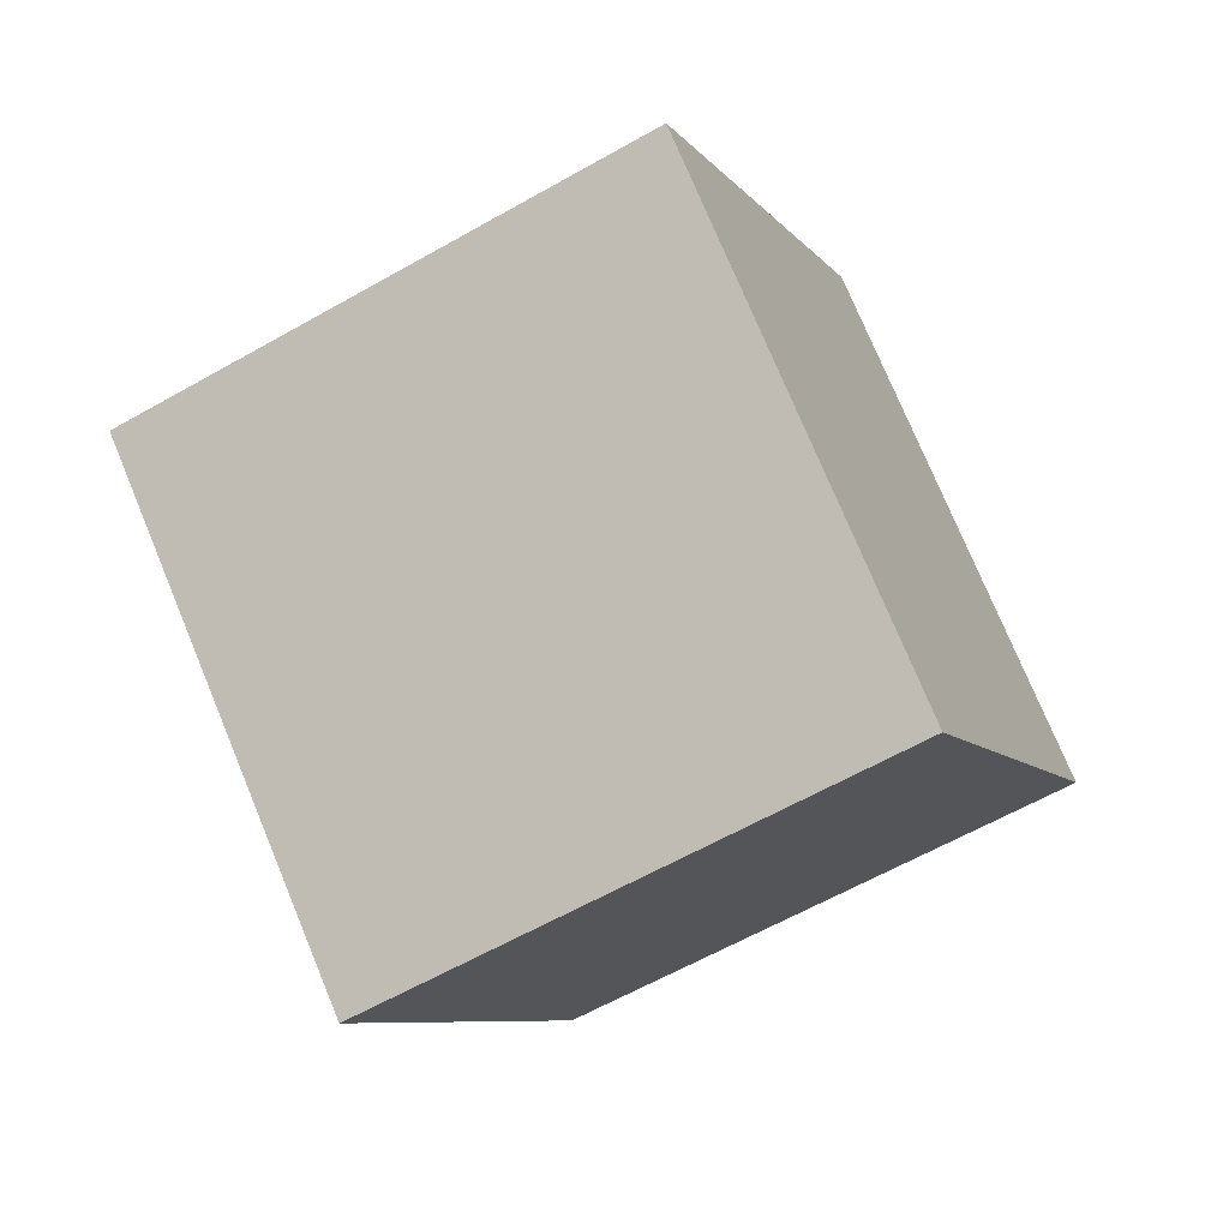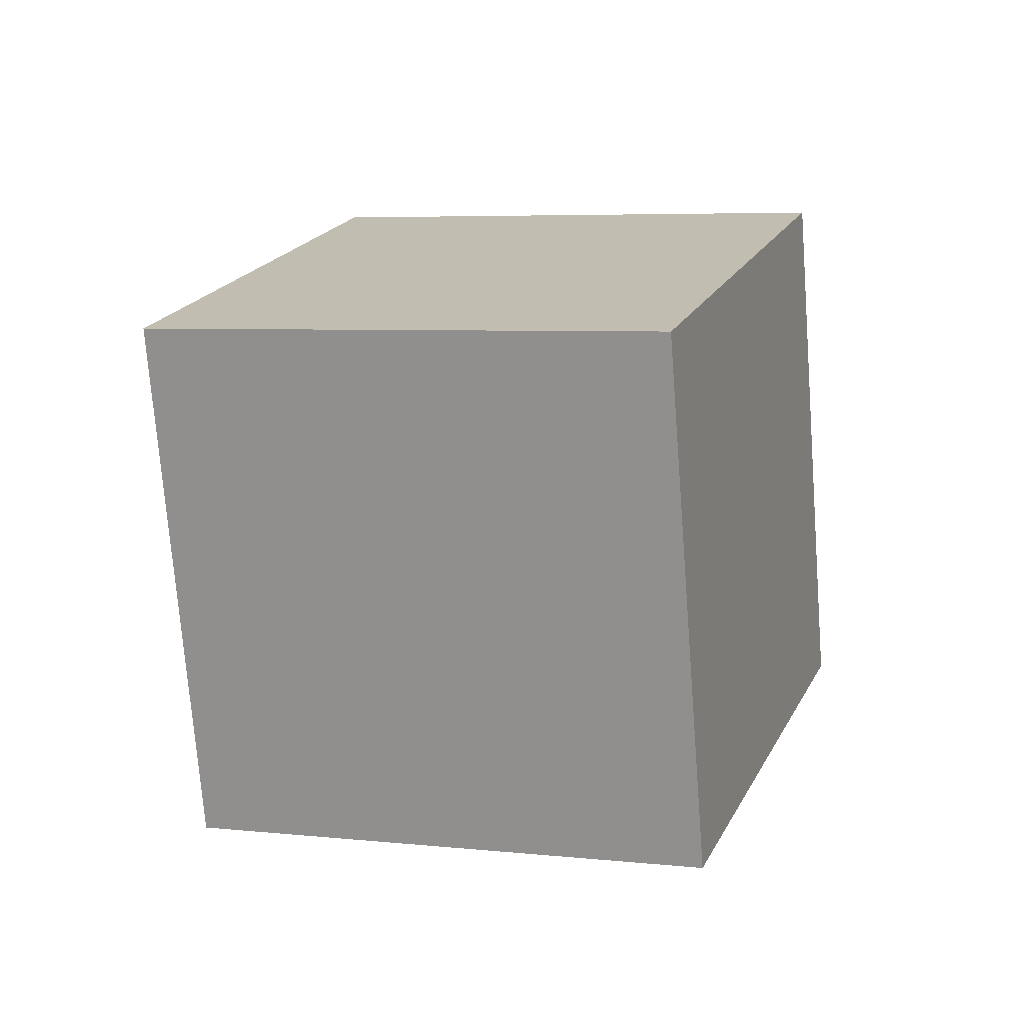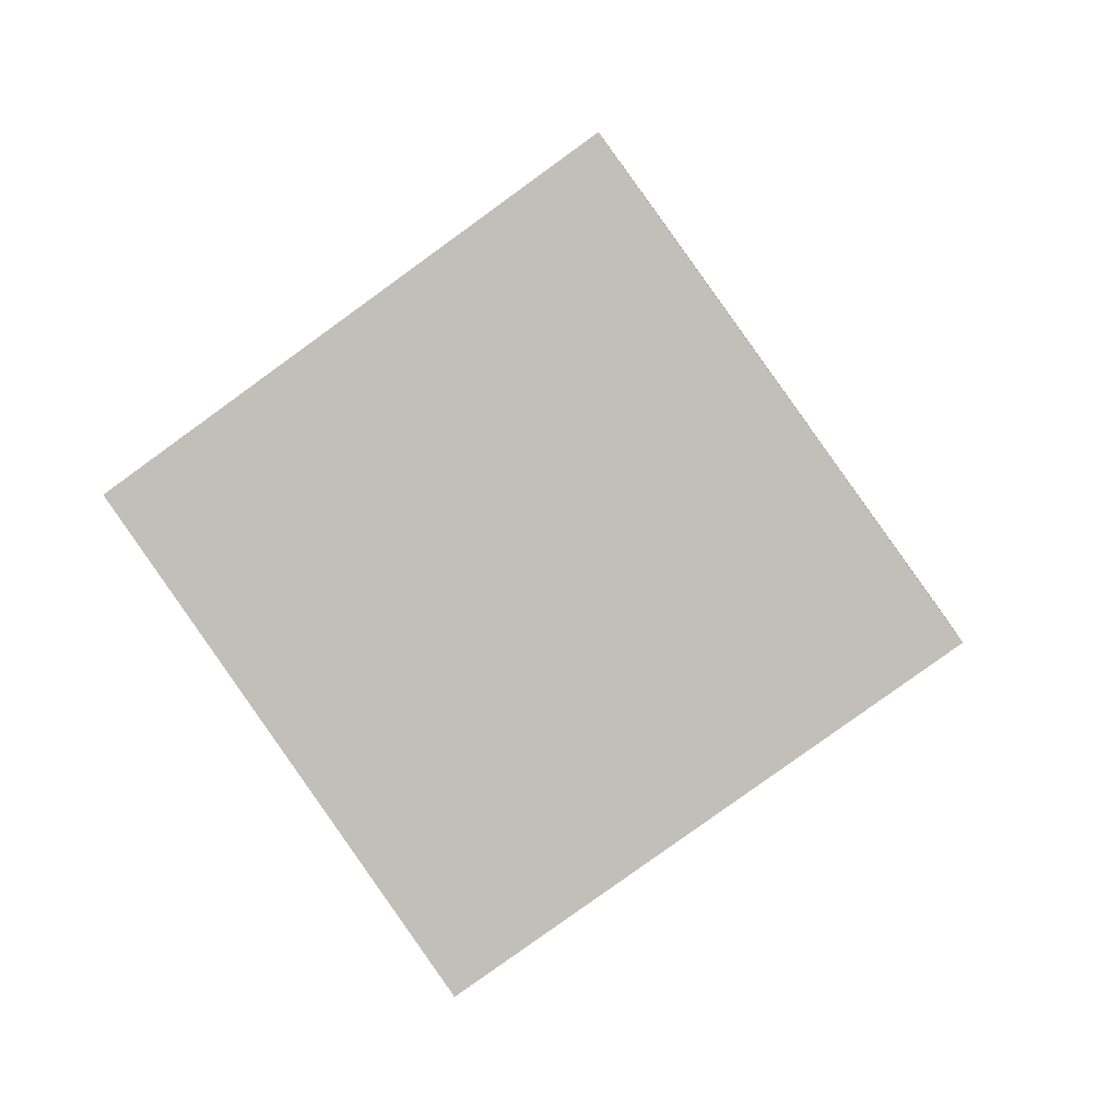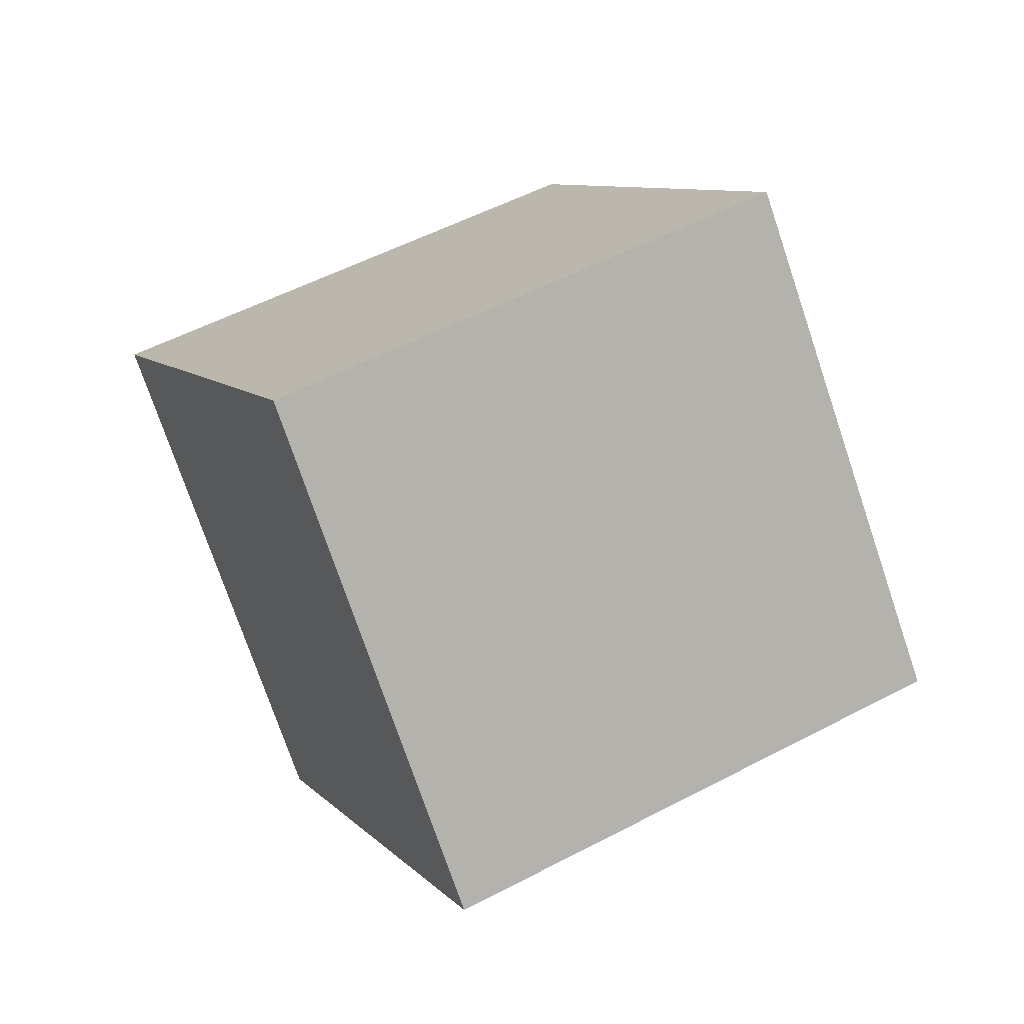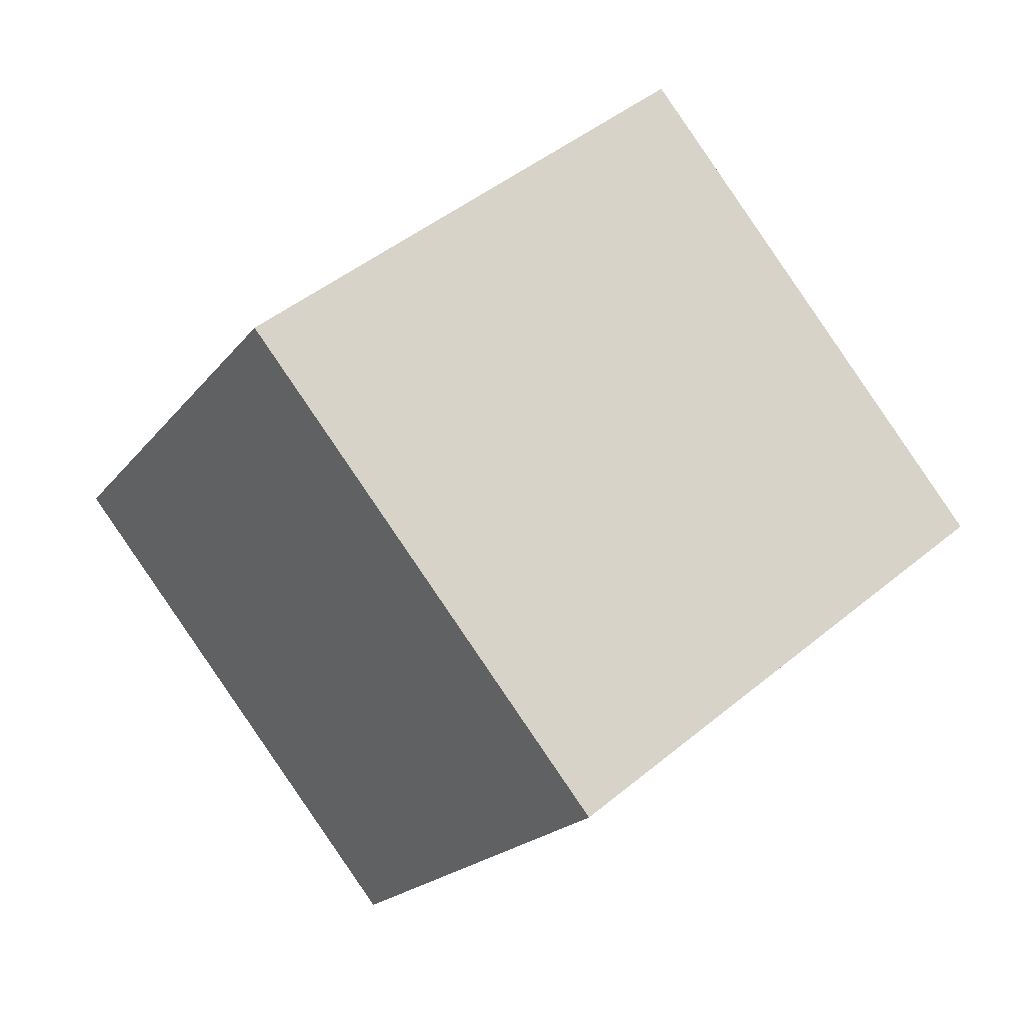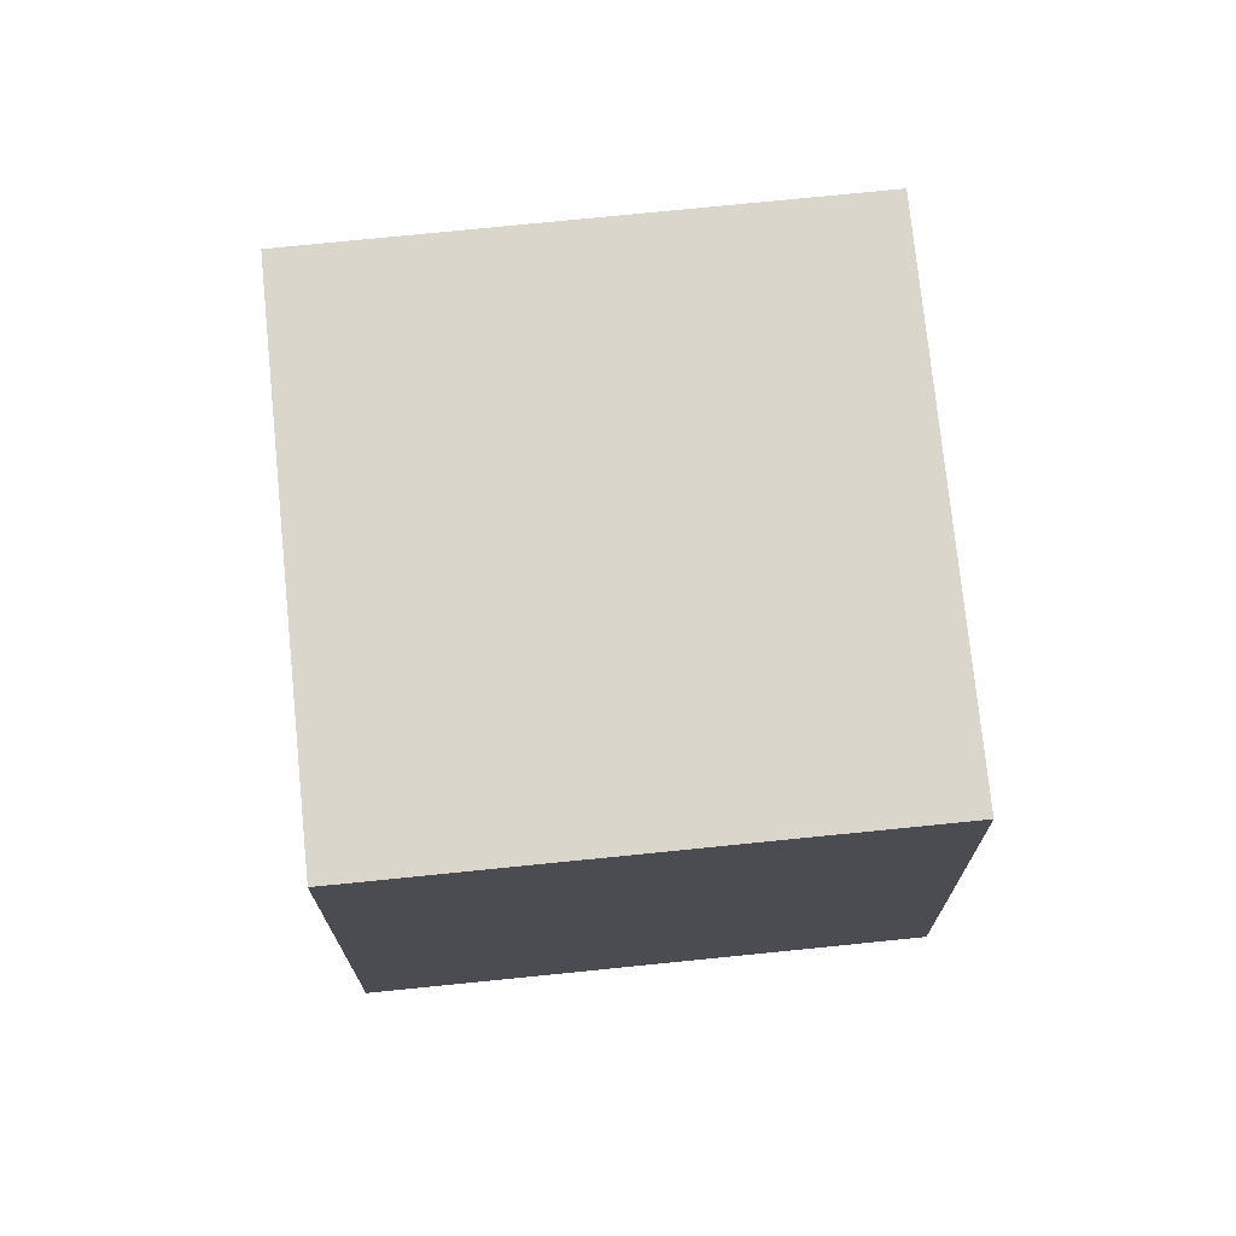
<metadata>
{"format":"obj","ext":"obj","renderer":"f3d","projection":"perspective","resolution":1024,"background":"white","views":[{"elev":63.0,"azim":-39.3,"up":"+Z"},{"elev":-74.4,"azim":-22.7,"up":"+Y"},{"elev":-62.0,"azim":108.1,"up":"+Z"},{"elev":10.7,"azim":130.7,"up":"+Y"},{"elev":59.3,"azim":-149.8,"up":"+Z"},{"elev":54.6,"azim":57.5,"up":"+Y"}]}
</metadata>
<code>
v -2.181 -6.76 10.98
v 2.374 -6.405 2.084
v 0.6127 2.671 12.79
v 5.168 3.025 3.891
v -10.63 -3.451 6.783
v -6.079 -3.096 -2.112
v -7.84 5.979 8.59
v -3.285 6.334 -0.3052
f 2 4 1
f 5 2 1
f 1 4 3
f 3 5 1
f 2 8 4
f 6 2 5
f 6 8 2
f 4 8 3
f 7 5 3
f 3 8 7
f 7 6 5
f 8 6 7

</code>
